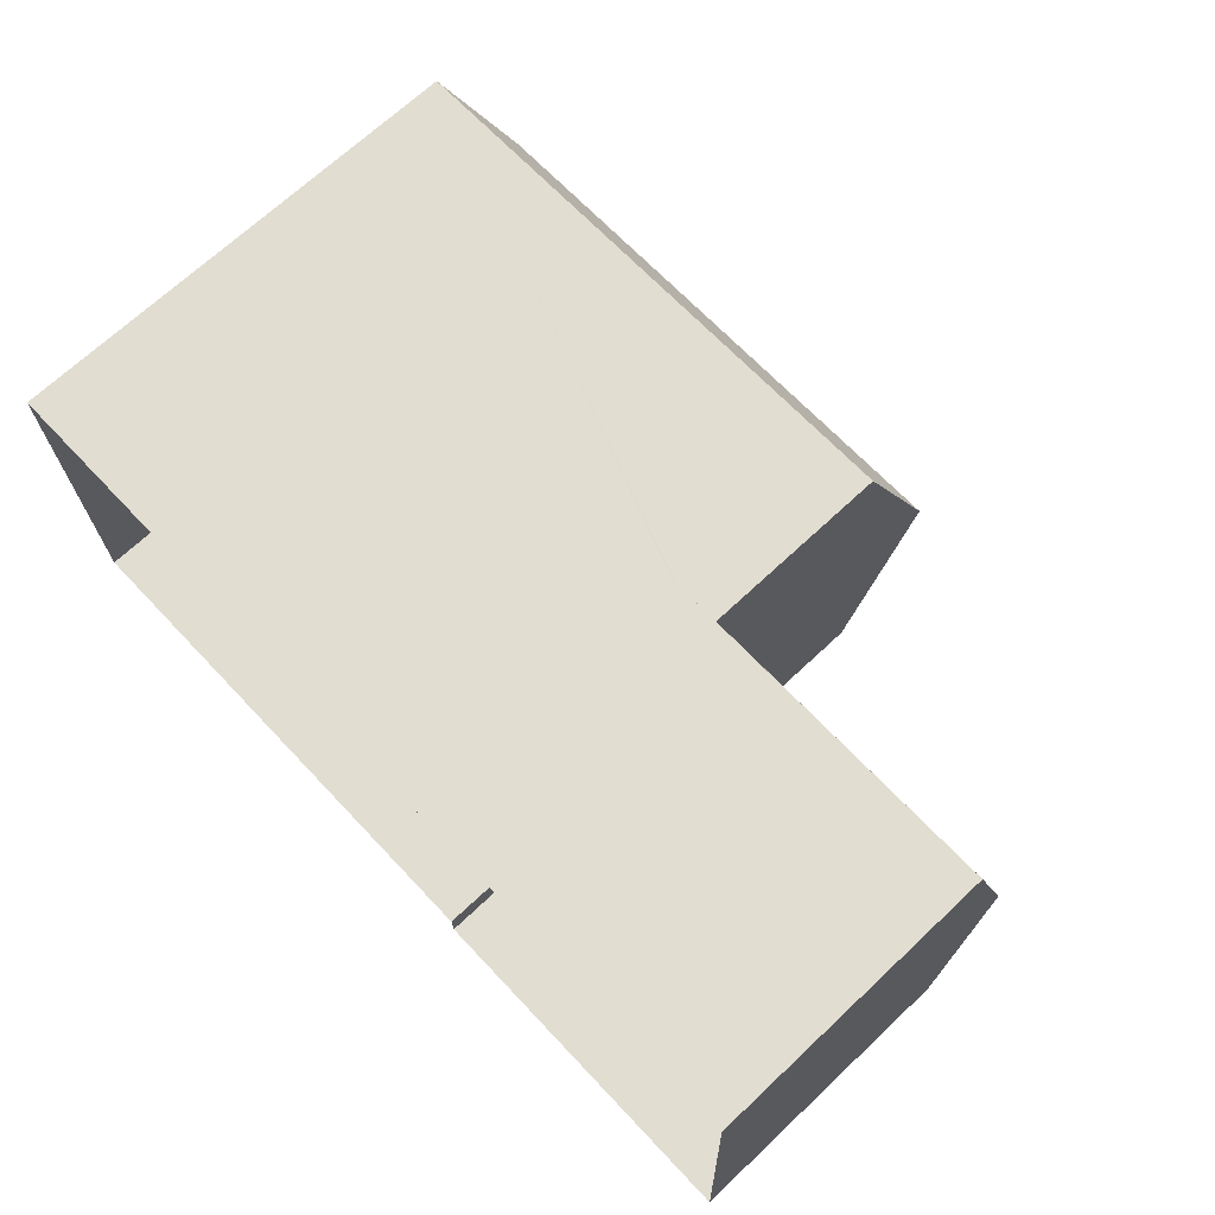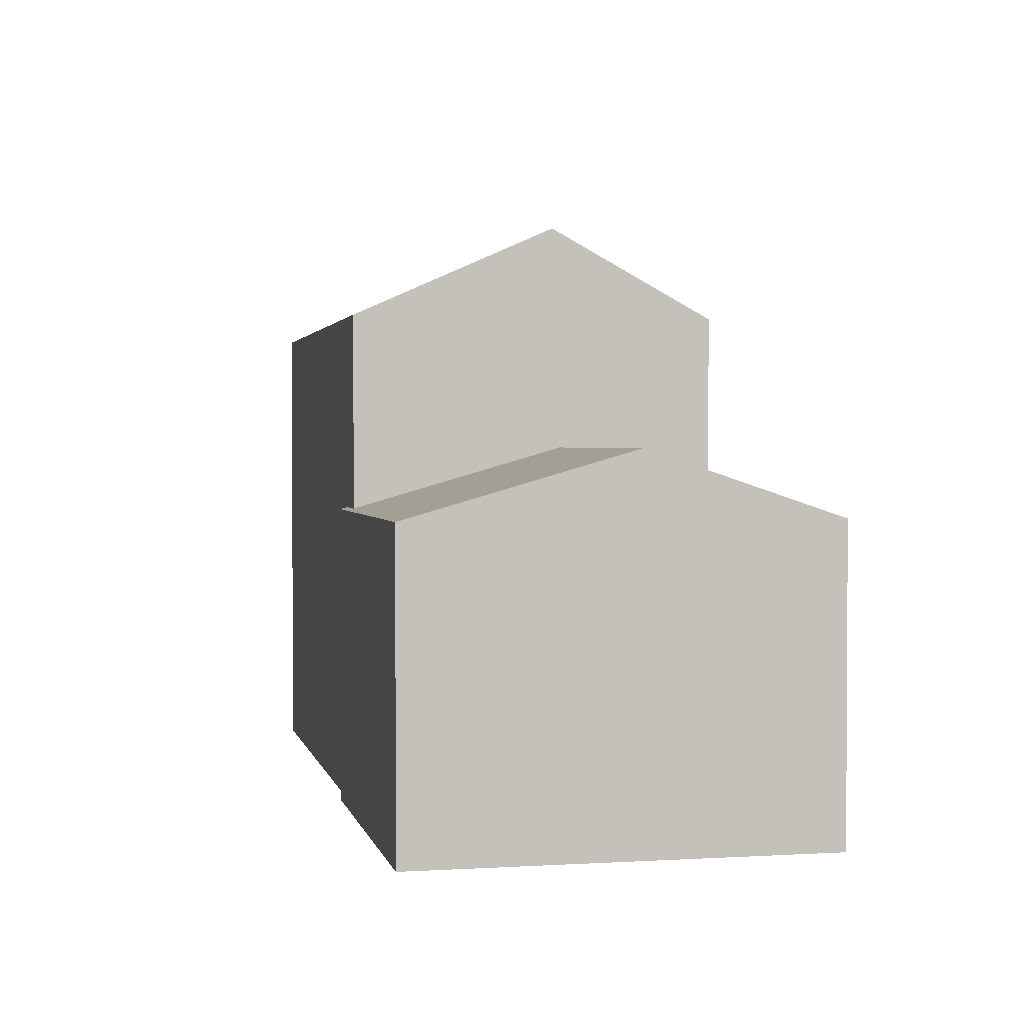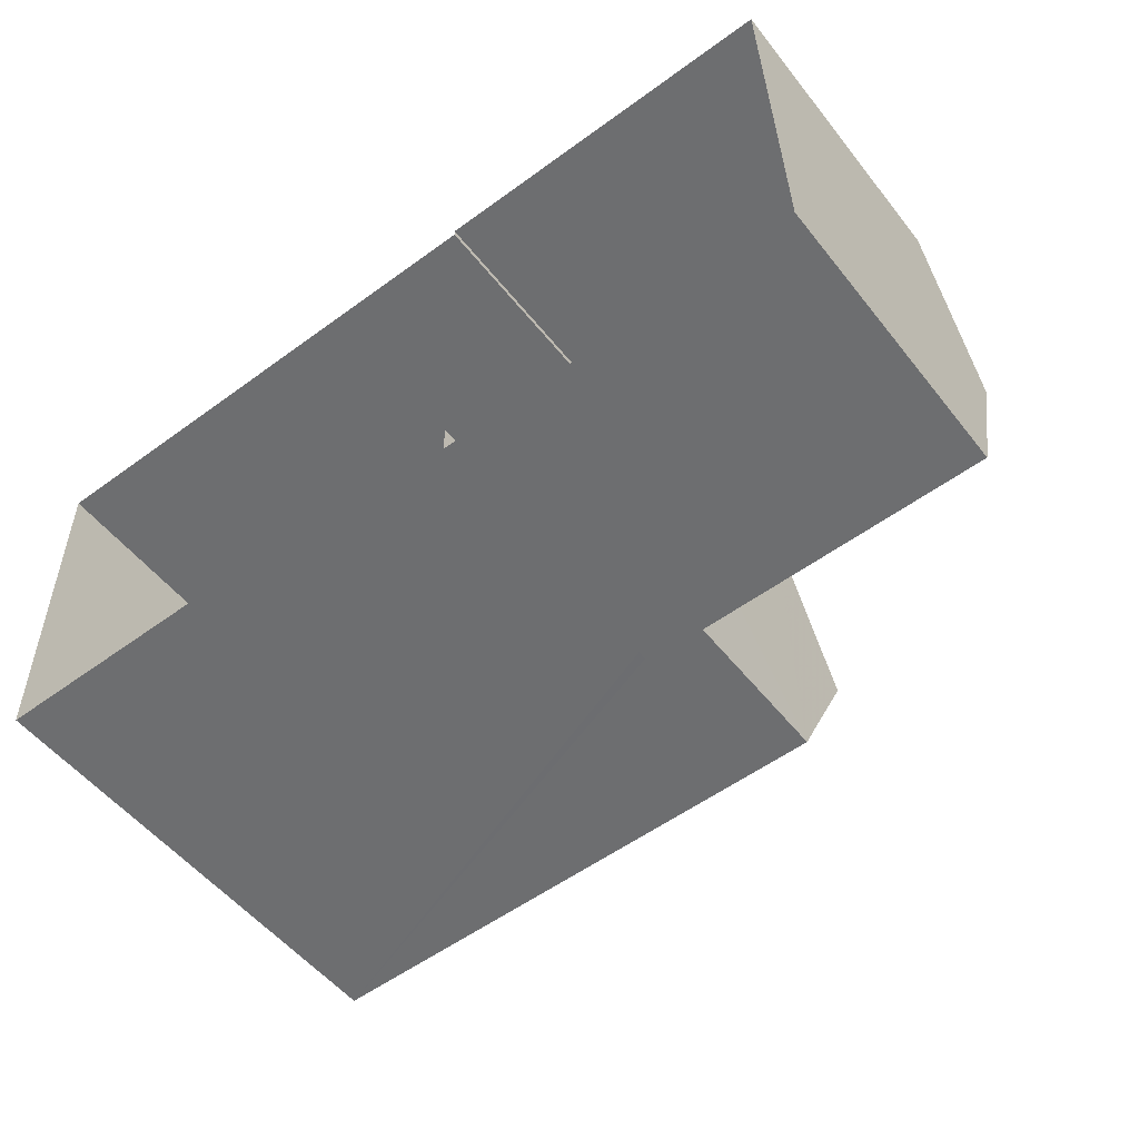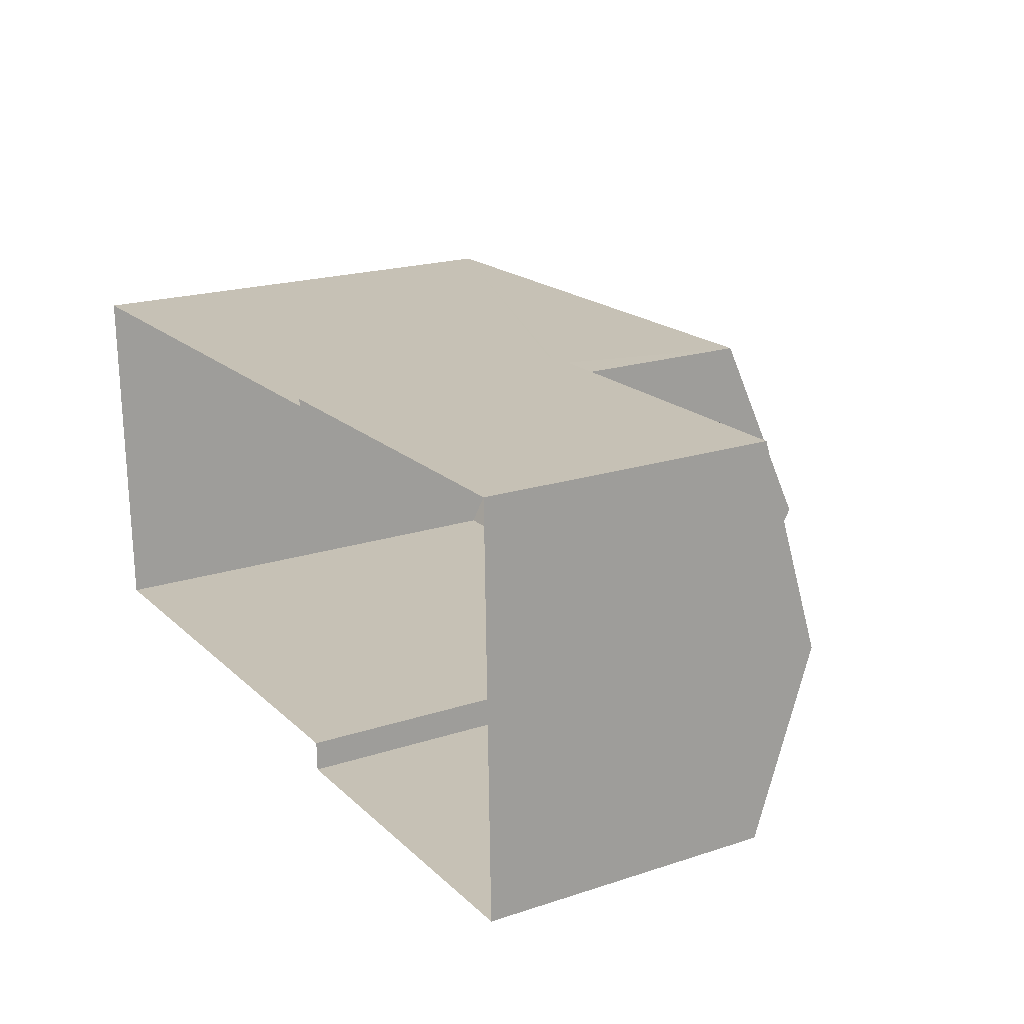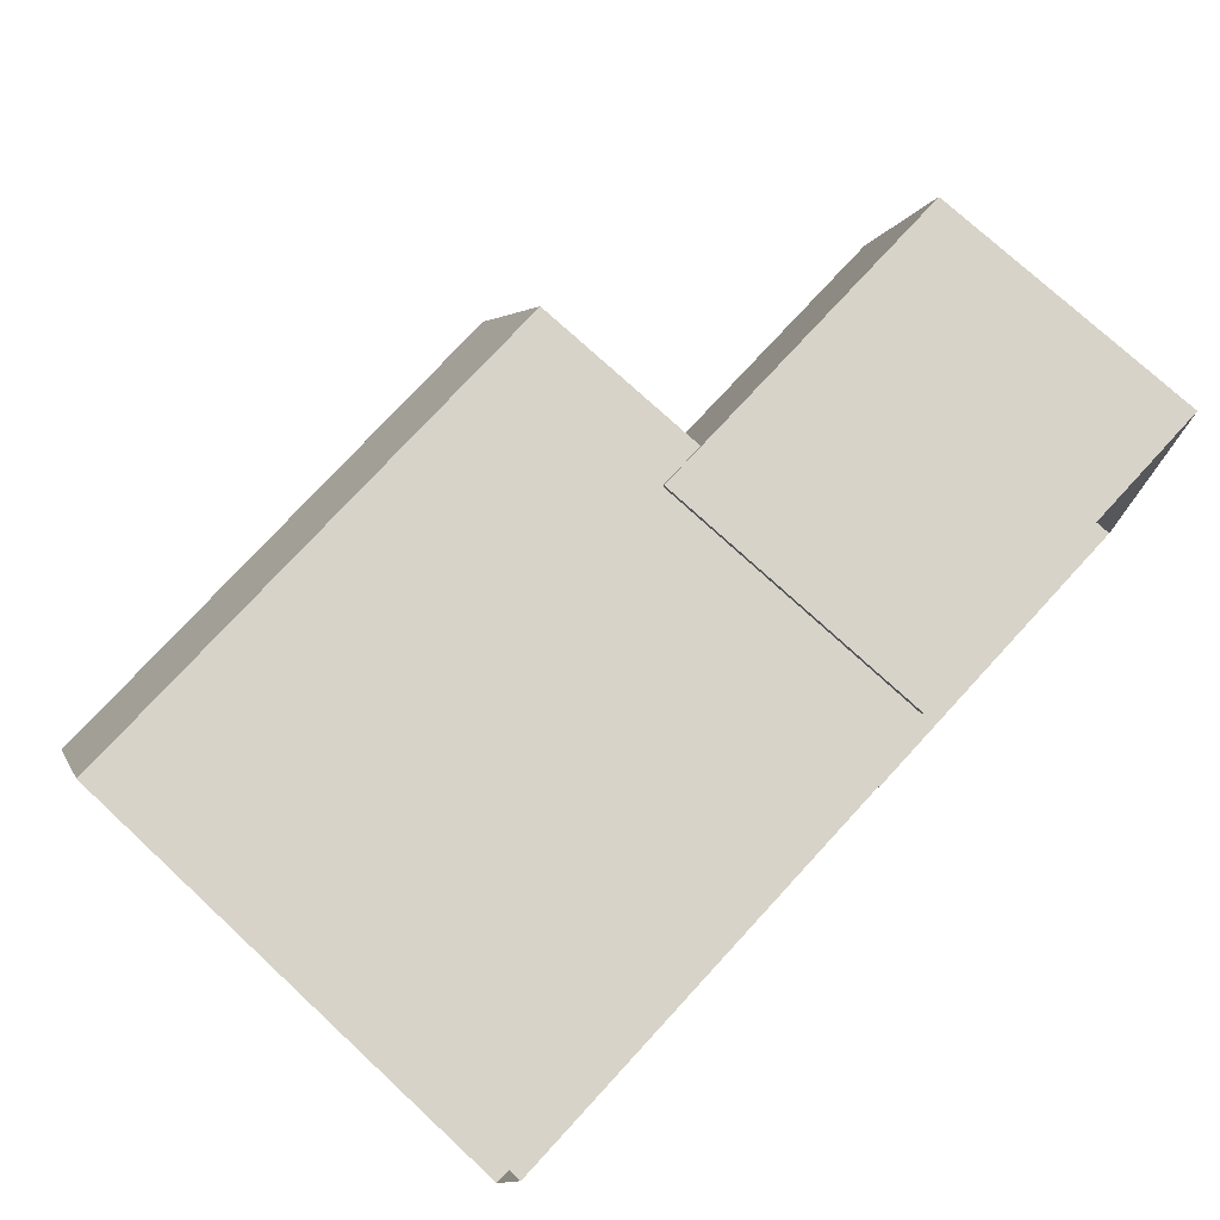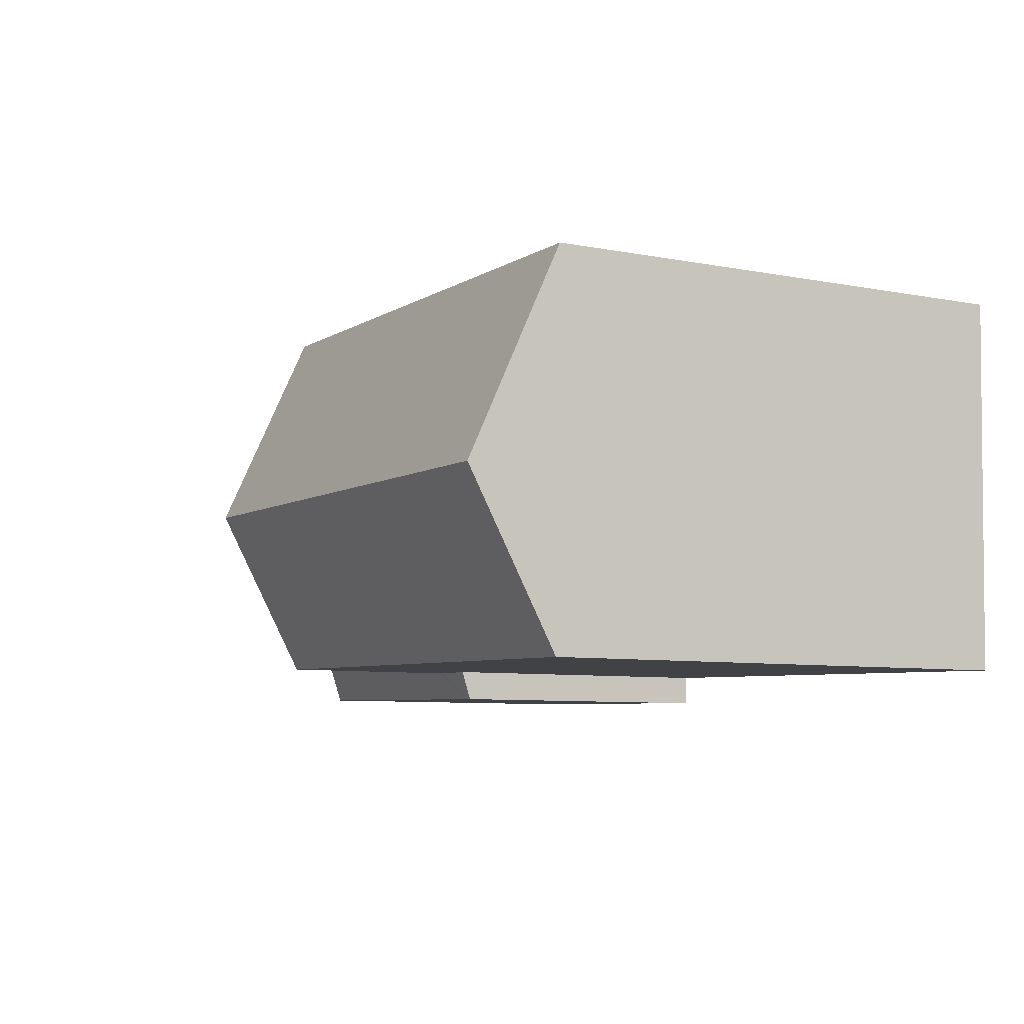
<metadata>
{"format":"obj","ext":"obj","renderer":"f3d","projection":"perspective","resolution":1024,"background":"white","views":[{"elev":69.2,"azim":-133.2,"up":"+Y"},{"elev":1.9,"azim":-103.5,"up":"+Z"},{"elev":-53.3,"azim":-142.5,"up":"+Y"},{"elev":20.2,"azim":-120.8,"up":"+Y"},{"elev":75.6,"azim":132.8,"up":"+Y"},{"elev":-7.4,"azim":61.0,"up":"+Y"}]}
</metadata>
<code>
v -9535 -3.738e+04 24.78
v -9535 -3.739e+04 24.78
v -9541 -3.738e+04 24.78
v -9541 -3.738e+04 24.78
v -9546 -3.738e+04 24.79
v -9541 -3.739e+04 24.78
v -9541 -3.739e+04 24.78
v -9546 -3.739e+04 24.78
v -9542 -3.738e+04 29.21
v -9546 -3.738e+04 28.54
v -9546 -3.738e+04 29.32
v -9542 -3.738e+04 29.32
v -9542 -3.738e+04 28.56
v -9541 -3.738e+04 28.56
v -9541 -3.738e+04 28.53
v -9541 -3.739e+04 28.53
v -9542 -3.739e+04 28.66
v -9541 -3.739e+04 28.66
v -9546 -3.739e+04 28.53
v -9542 -3.738e+04 30.98
v -9535 -3.738e+04 32.11
v -9535 -3.738e+04 30.98
v -9542 -3.738e+04 32.11
v -9535 -3.739e+04 30.98
v -9542 -3.739e+04 30.98
v -9541 -3.739e+04 28.53
v -9541 -3.738e+04 28.53
f 1 2 3
f 4 3 5
f 6 7 8
f 3 2 6
f 5 6 8
f 3 6 5
f 9 10 11
f 12 9 11
f 13 10 9
f 14 15 13
f 15 10 13
f 16 17 11
f 11 17 12
f 18 17 16
f 19 16 11
f 20 21 22
f 23 21 20
f 21 23 24
f 24 23 25
f 11 10 19
f 26 18 16
f 27 15 14
f 15 4 5
f 10 15 5
f 6 16 7
f 6 26 16
f 27 4 15
f 27 3 4
f 16 8 7
f 16 19 8
f 19 5 8
f 19 10 5
f 2 26 6
f 17 18 25
f 24 26 2
f 18 26 24
f 18 24 25
f 23 20 25
f 21 24 22
f 24 2 1
f 22 24 1
f 3 27 1
f 13 20 14
f 27 14 22
f 1 27 22
f 14 20 22
f 9 20 13
f 25 20 12
f 17 25 12
f 20 9 12

</code>
